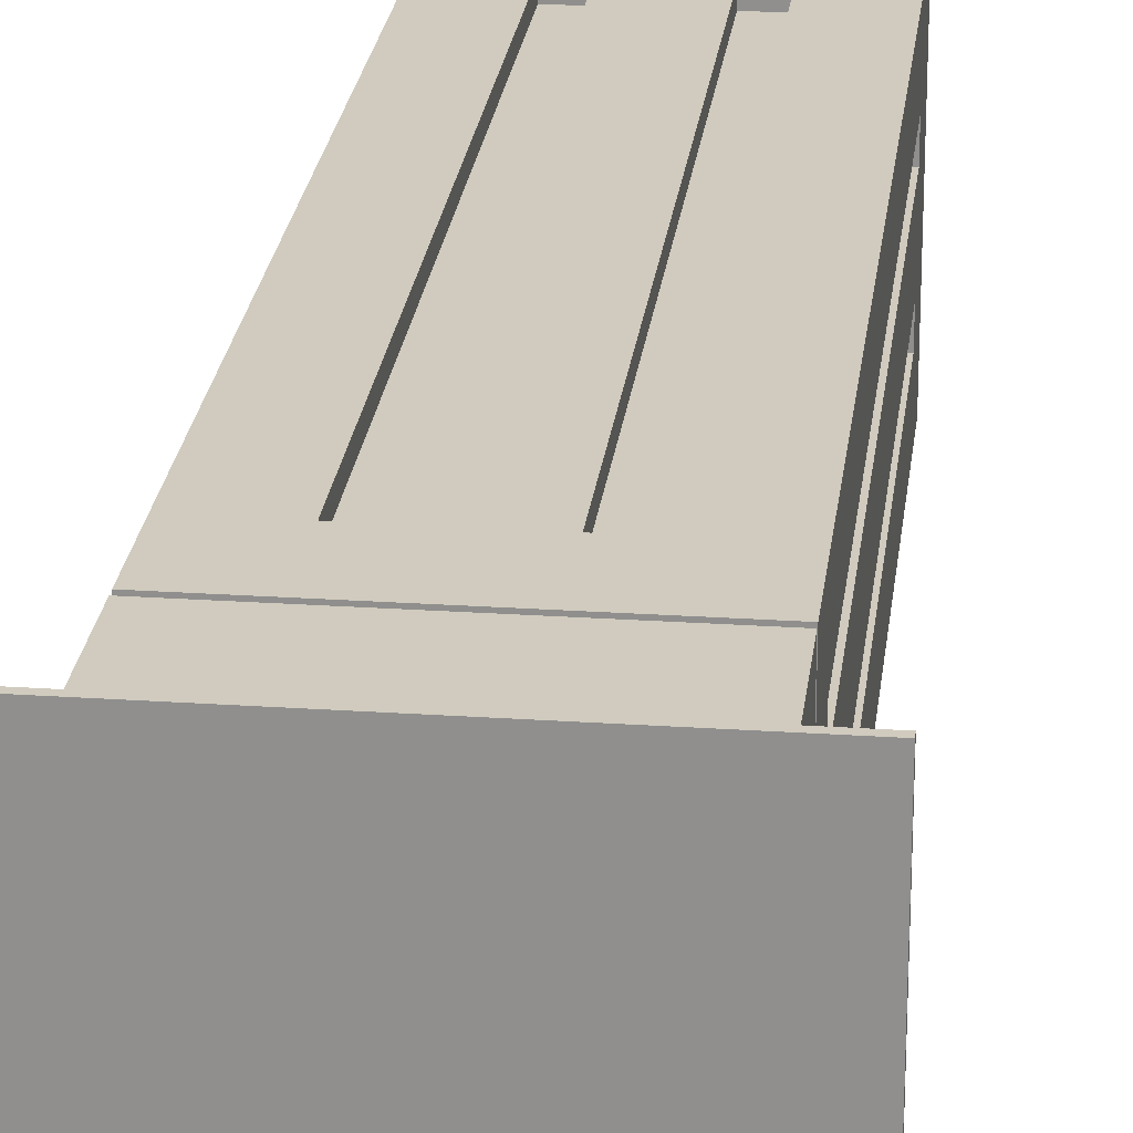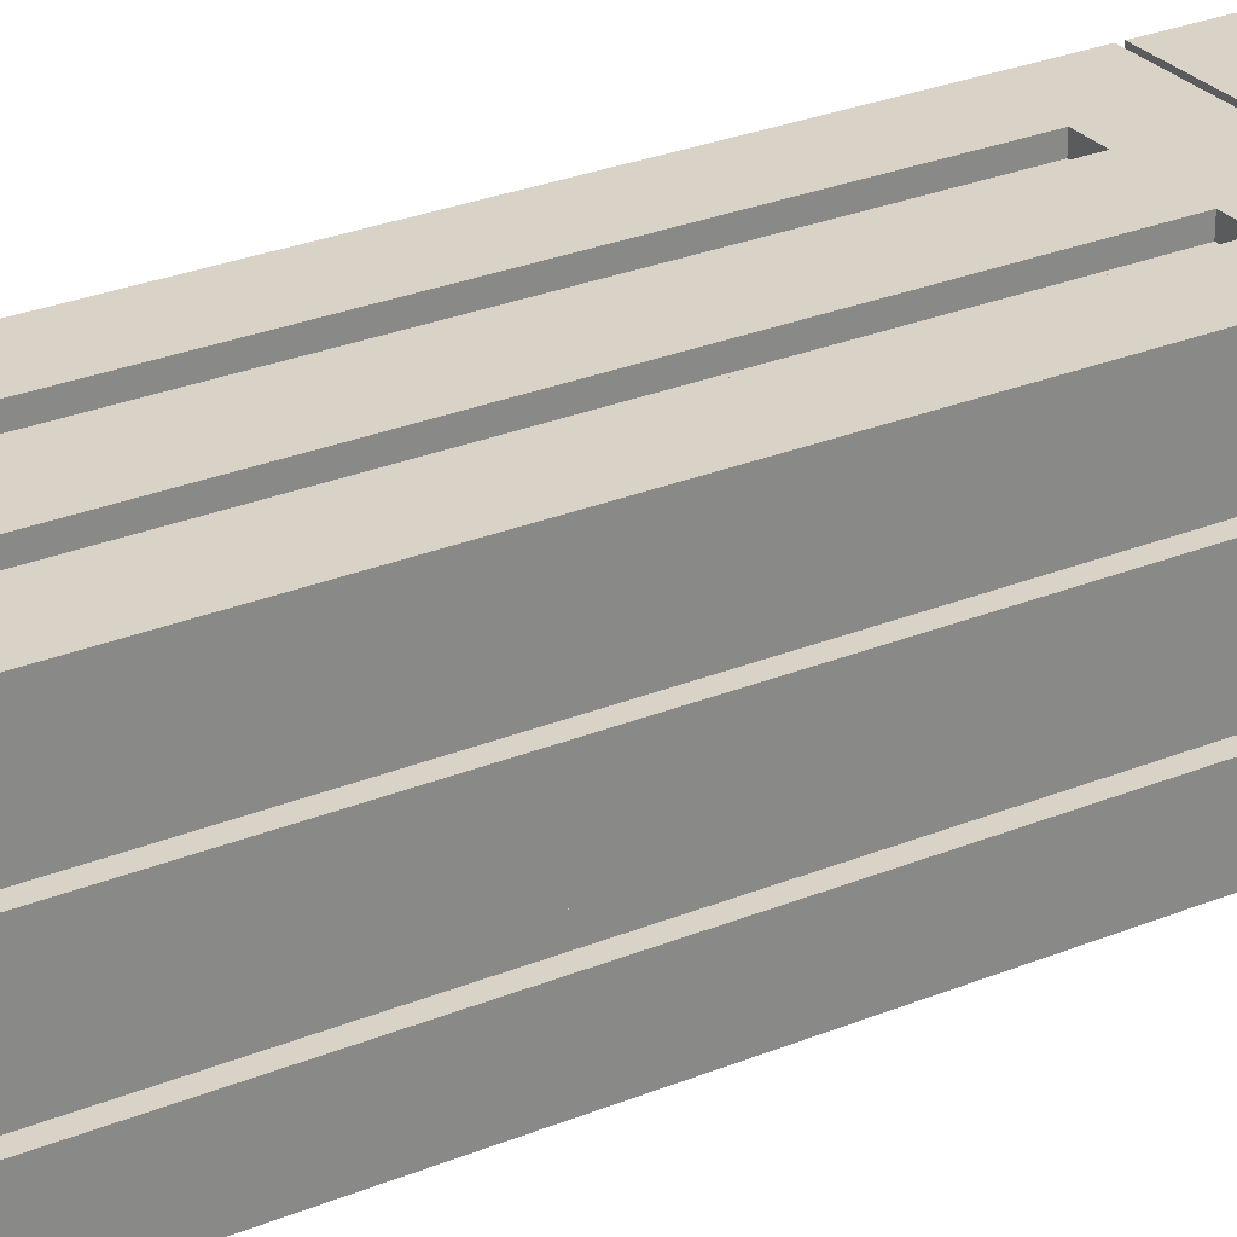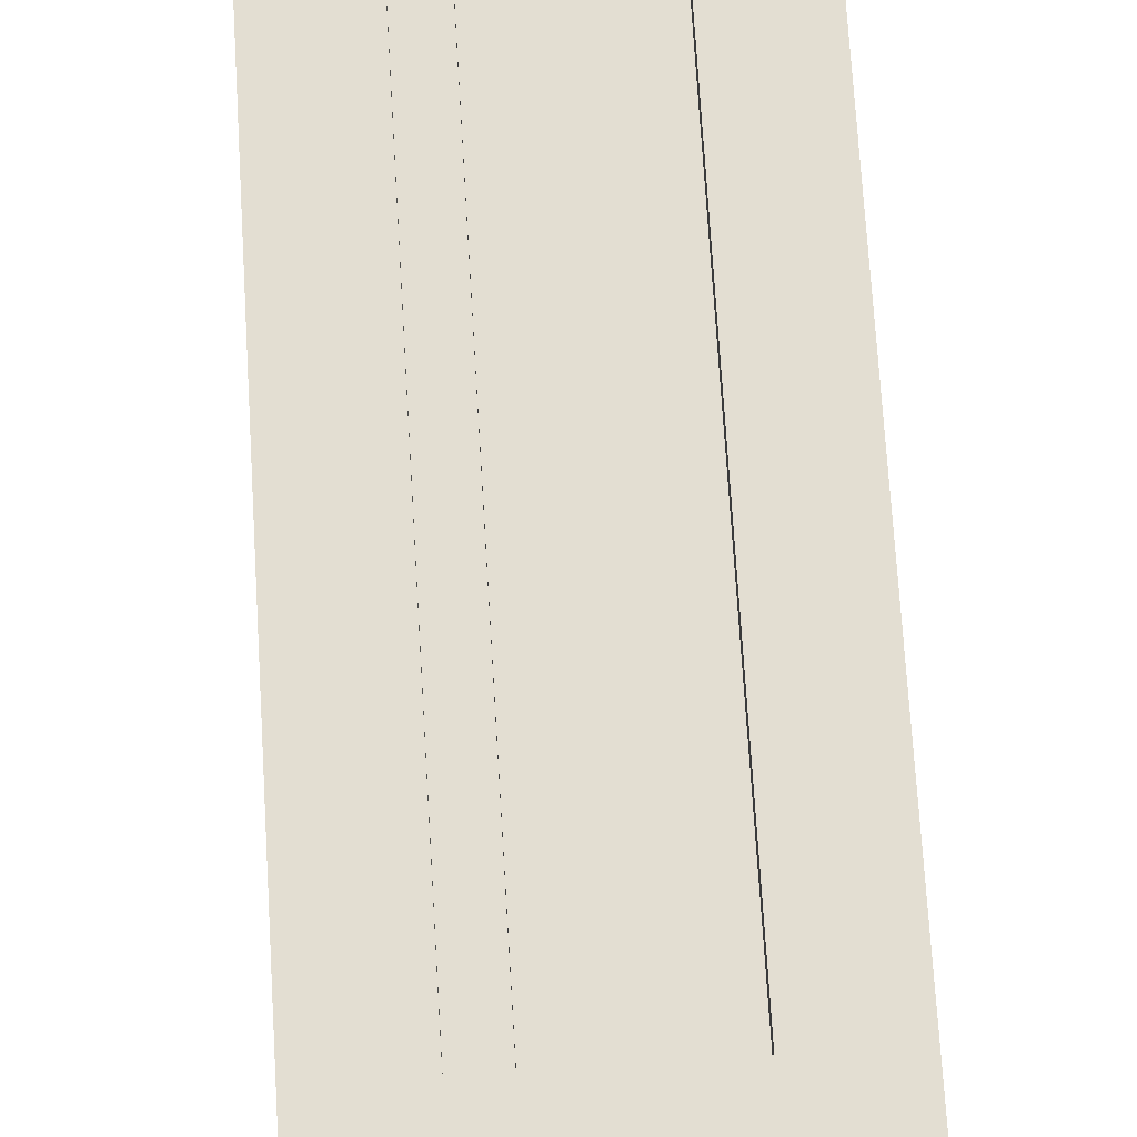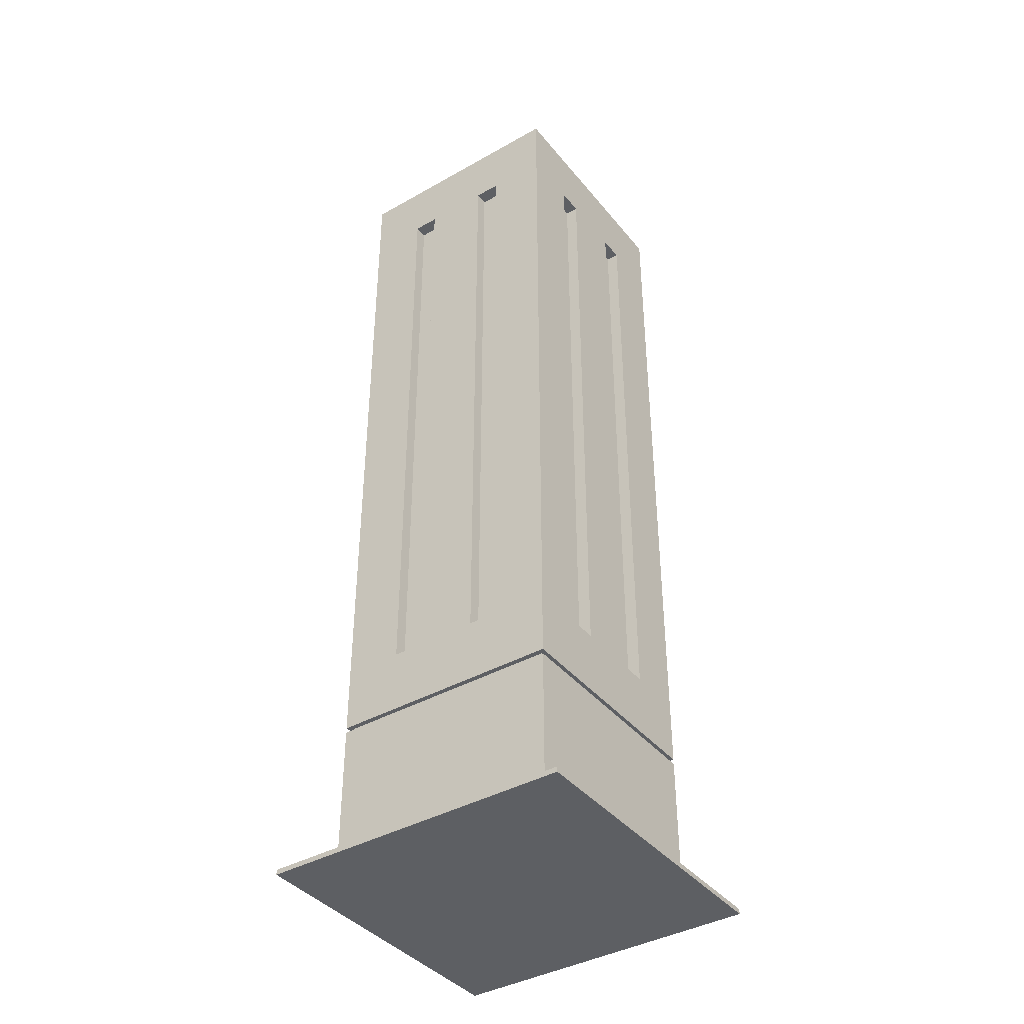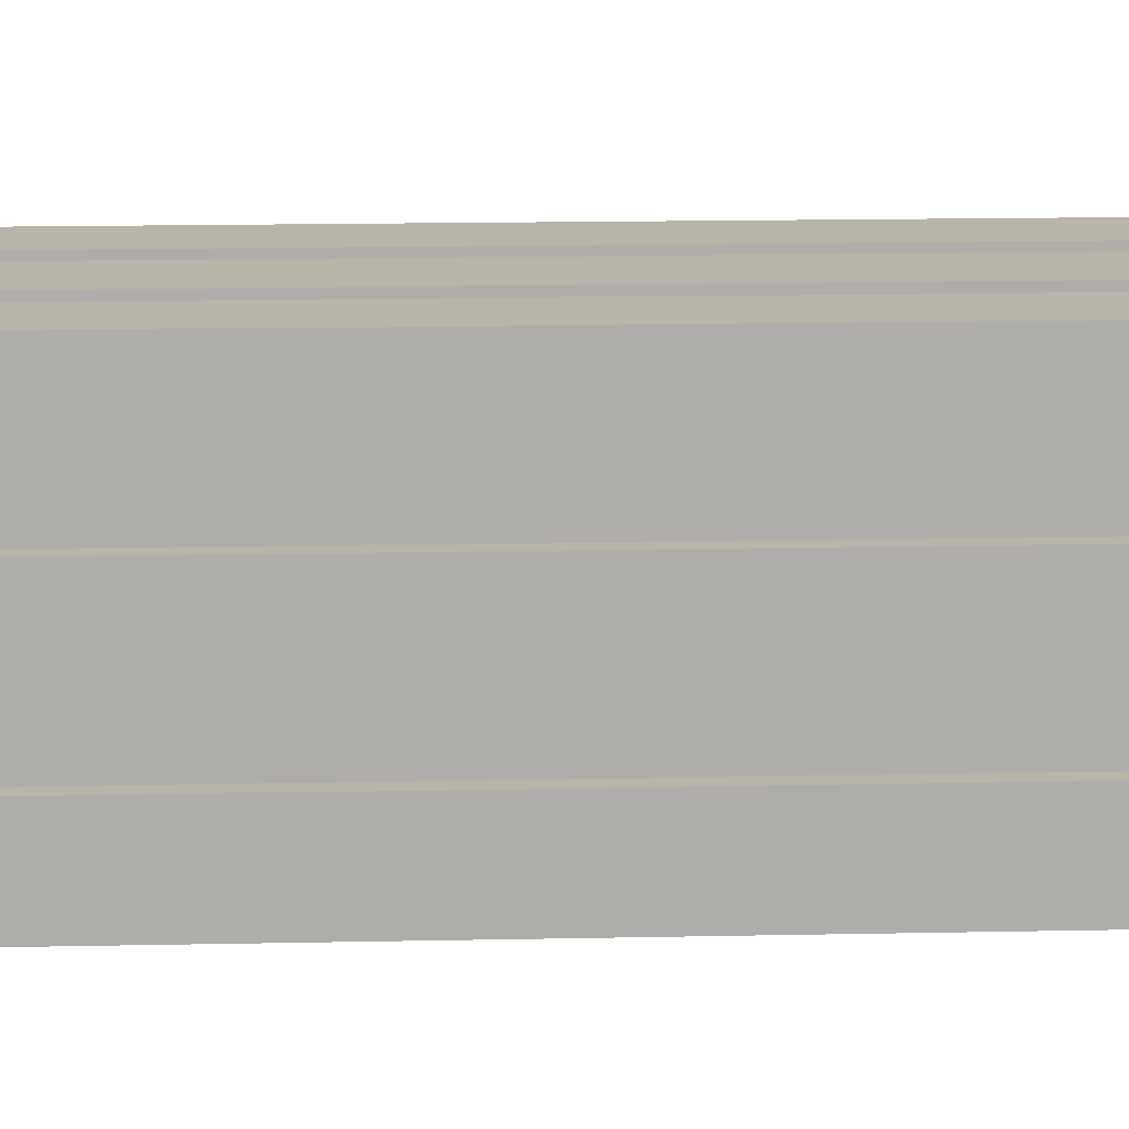
<metadata>
{"format":"obj","ext":"obj","renderer":"f3d","projection":"perspective","resolution":1024,"background":"white","views":[{"elev":23.6,"azim":6.5,"up":"+Z"},{"elev":27.8,"azim":-122.1,"up":"+Z"},{"elev":67.7,"azim":-3.4,"up":"+Z"},{"elev":-39.9,"azim":125.0,"up":"+Y"},{"elev":13.1,"azim":-93.0,"up":"+Z"}]}
</metadata>
<code>
v -0.125 -0.3224 -0.125
v -0.0625 -0.253 -0.125
v 0.125 -0.3224 -0.125
v -0.125 0.4945 -0.125
v -0.125 -0.3224 -0.125
v -0.125 -0.253 -0.0625
v -0.125 0.4945 -0.125
v -0.125 -0.253 -0.03473
v -0.125 -0.253 0.03472
v -0.125 -0.253 0.0625
v -0.125 -0.3224 0.125
v -0.125 0.4251 0.0625
v -0.125 0.4945 0.125
v -0.125 0.4945 0.125
v -0.0625 0.4251 0.125
v 0.125 0.4945 0.125
v -0.0625 -0.253 0.125
v -0.125 -0.3224 0.125
v 0.0625 -0.253 0.125
v 0.125 -0.3224 0.125
v 0.125 -0.3224 0.125
v 0.125 -0.253 0.0625
v 0.125 0.4945 0.125
v 0.125 -0.3224 -0.125
v 0.1195 -0.3279 0.1195
v -0.1195 -0.3279 -0.1195
v 0.1195 -0.3279 -0.1195
v 0.125 -0.253 0.03472
v 0.125 -0.253 -0.03473
v 0.125 -0.253 -0.0625
v 0.125 0.4251 -0.0625
v 0.125 0.4945 -0.125
v 0.125 0.4251 -0.03473
v 0.125 0.4251 0.03472
v 0.125 0.4251 0.0625
v 0.125 -0.253 0.0625
v 0.1111 0.4251 0.0625
v 0.125 0.4251 0.0625
v 0.125 -0.253 0.03472
v 0.1111 -0.253 0.0625
v 0.125 -0.253 0.0625
v 0.125 0.4251 0.03472
v 0.1111 -0.253 0.03472
v 0.125 -0.253 0.03472
v 0.125 -0.253 -0.03473
v 0.1111 0.4251 -0.03473
v 0.125 0.4251 -0.03473
v 0.125 -0.253 -0.0625
v 0.1111 -0.253 -0.03473
v 0.125 -0.253 -0.03473
v 0.125 0.4251 -0.0625
v 0.1111 -0.253 -0.0625
v 0.125 -0.253 -0.0625
v 0.125 0.4251 -0.03473
v 0.1111 0.4251 -0.0625
v 0.125 0.4251 -0.0625
v 0.1111 -0.253 -0.0625
v 0.1111 0.4251 -0.03473
v 0.1111 -0.253 -0.03473
v 0.125 0.4251 0.0625
v 0.1111 0.4251 0.03472
v 0.125 0.4251 0.03472
v 0.1111 0.4251 0.03472
v 0.1111 -0.253 0.0625
v 0.1111 -0.253 0.03472
v -0.1195 0.5 -0.1195
v 0.1195 0.5 0.1195
v 0.1195 0.5 -0.1195
v 0.125 0.4945 -0.125
v 0.0625 0.4251 -0.125
v 0.0625 -0.253 -0.125
v -0.03472 -0.253 -0.125
v -0.0625 -0.253 -0.125
v -0.03472 -0.253 -0.1111
v -0.03472 -0.253 -0.125
v -0.0625 0.4251 -0.125
v -0.0625 -0.253 -0.1111
v -0.0625 -0.253 -0.125
v -0.0625 0.4251 -0.125
v -0.03472 0.4251 -0.125
v 0.03472 0.4251 -0.125
v 0.0625 0.4251 -0.125
v 0.03472 0.4251 -0.1111
v 0.03472 0.4251 -0.125
v 0.0625 -0.253 -0.125
v 0.0625 0.4251 -0.1111
v 0.0625 0.4251 -0.125
v 0.03472 -0.253 -0.125
v 0.0625 -0.253 -0.1111
v 0.0625 -0.253 -0.125
v 0.03472 -0.253 -0.125
v 0.03472 0.4251 -0.125
v 0.03472 -0.253 -0.1111
v 0.03472 -0.253 -0.125
v 0.03472 0.4251 -0.1111
v 0.0625 -0.253 -0.1111
v 0.03472 -0.253 -0.1111
v -0.03472 -0.253 -0.125
v -0.03472 0.4251 -0.1111
v -0.03472 0.4251 -0.125
v -0.0625 -0.253 -0.1111
v -0.03472 0.4251 -0.1111
v -0.03472 -0.253 -0.1111
v -0.03472 0.4251 -0.125
v -0.0625 0.4251 -0.1111
v -0.0625 0.4251 -0.125
v 0.0625 0.4251 0.125
v 0.03472 0.4251 0.125
v -0.03472 0.4251 0.125
v -0.0625 0.4251 0.125
v -0.03472 0.4251 0.1111
v -0.03472 0.4251 0.125
v -0.0625 -0.253 0.125
v -0.0625 0.4251 0.1111
v -0.0625 0.4251 0.125
v -0.03472 -0.253 0.125
v -0.0625 -0.253 0.1111
v -0.0625 -0.253 0.125
v 0.03472 -0.253 0.125
v -0.03472 -0.253 0.125
v 0.0625 -0.253 0.125
v 0.03472 -0.253 0.1111
v 0.03472 -0.253 0.125
v 0.0625 0.4251 0.125
v 0.0625 -0.253 0.1111
v 0.0625 -0.253 0.125
v 0.03472 0.4251 0.125
v 0.0625 0.4251 0.1111
v 0.0625 0.4251 0.125
v 0.03472 -0.253 0.125
v 0.03472 0.4251 0.1111
v 0.03472 0.4251 0.125
v -0.03472 0.4251 0.125
v -0.03472 -0.253 0.1111
v -0.03472 -0.253 0.125
v -0.03472 -0.253 0.1111
v -0.0625 0.4251 0.1111
v -0.0625 -0.253 0.1111
v 0.03472 -0.253 0.1111
v 0.0625 0.4251 0.1111
v 0.03472 0.4251 0.1111
v -0.125 0.4251 0.03472
v -0.125 0.4251 -0.03473
v -0.125 0.4251 -0.0625
v -0.125 0.4251 -0.0625
v -0.1111 -0.253 -0.0625
v -0.125 -0.253 -0.0625
v -0.125 0.4251 -0.03473
v -0.1111 0.4251 -0.0625
v -0.125 0.4251 -0.0625
v -0.125 -0.253 -0.03473
v -0.1111 0.4251 -0.03473
v -0.125 0.4251 -0.03473
v -0.125 0.4251 0.03472
v -0.1111 -0.253 0.03472
v -0.125 -0.253 0.03472
v -0.125 0.4251 0.0625
v -0.1111 0.4251 0.03472
v -0.125 0.4251 0.03472
v -0.125 -0.253 0.0625
v -0.1111 0.4251 0.0625
v -0.125 0.4251 0.0625
v -0.125 -0.253 0.03472
v -0.1111 -0.253 0.0625
v -0.125 -0.253 0.0625
v -0.1111 0.4251 0.03472
v -0.1111 -0.253 0.0625
v -0.1111 -0.253 0.03472
v -0.125 -0.253 -0.0625
v -0.1111 -0.253 -0.03473
v -0.125 -0.253 -0.03473
v -0.1111 -0.253 -0.0625
v -0.1111 0.4251 -0.03473
v -0.1111 -0.253 -0.03473
v -0.1195 -0.3279 0.1195
v 0.1111 -0.253 0.0625
v 0.1111 -0.253 0.03472
v 0.1111 0.4251 0.03472
v 0.1111 -0.253 -0.03473
v 0.1111 -0.253 -0.0625
v 0.1111 0.4251 -0.0625
v 0.1111 0.4251 -0.03473
v 0.1111 0.4251 -0.0625
v 0.1111 0.4251 0.0625
v 0.1111 0.4251 0.0625
v -0.1195 0.5 0.1195
v -0.0625 -0.253 -0.1111
v -0.0625 0.4251 -0.1111
v 0.0625 0.4251 -0.1111
v 0.0625 -0.253 -0.1111
v 0.03472 -0.253 -0.1111
v 0.03472 0.4251 -0.1111
v 0.0625 0.4251 -0.1111
v -0.03472 -0.253 -0.1111
v -0.0625 0.4251 -0.1111
v -0.03472 0.4251 -0.1111
v -0.0625 0.4251 0.1111
v -0.0625 -0.253 0.1111
v -0.03472 -0.253 0.1111
v 0.0625 -0.253 0.1111
v 0.0625 0.4251 0.1111
v 0.03472 0.4251 0.1111
v 0.03472 -0.253 0.1111
v -0.03472 0.4251 0.1111
v -0.03472 0.4251 0.1111
v 0.0625 -0.253 0.1111
v -0.1111 0.4251 -0.0625
v -0.1111 0.4251 -0.03473
v -0.1111 -0.253 -0.03473
v -0.1111 0.4251 0.03472
v -0.1111 0.4251 0.0625
v -0.1111 -0.253 0.0625
v -0.1111 -0.253 0.03472
v -0.1111 0.4251 0.0625
v -0.1111 -0.253 -0.0625
v -0.1111 0.4251 -0.0625
v -0.125 0.4945 0.125
v -0.1195 0.4945 0.1195
v -0.125 0.4945 -0.125
v 0.125 0.4945 0.125
v 0.125 -0.3224 0.125
v 0.1195 -0.3224 0.1195
v 0.125 -0.3224 -0.125
v -0.1195 -0.3224 0.1195
v -0.125 -0.3224 0.125
v -0.1195 -0.3224 -0.1195
v -0.125 -0.3224 -0.125
v 0.1195 -0.3224 -0.1195
v 0.1195 -0.3279 -0.1195
v 0.1195 -0.3224 0.1195
v 0.1195 -0.3279 0.1195
v 0.1195 -0.3279 0.1195
v -0.1195 -0.3224 0.1195
v -0.1195 -0.3279 0.1195
v -0.1195 -0.3279 0.1195
v -0.1195 -0.3224 -0.1195
v -0.1195 -0.3279 -0.1195
v -0.1195 -0.3279 -0.1195
v 0.1195 -0.3224 -0.1195
v 0.1195 -0.3279 -0.1195
v 0.125 0.4945 -0.125
v 0.1195 0.4945 -0.1195
v -0.1195 0.4945 -0.1195
v -0.1195 0.5 -0.1195
v -0.1195 0.4945 0.1195
v -0.1195 0.5 0.1195
v 0.1195 0.5 -0.1195
v -0.1195 0.4945 -0.1195
v -0.1195 0.5 -0.1195
v 0.1195 0.5 0.1195
v 0.1195 0.4945 -0.1195
v 0.1195 0.5 -0.1195
v -0.1195 0.5 0.1195
v 0.1195 0.4945 0.1195
v 0.1195 0.5 0.1195
v 0.1195 0.4945 0.1195
v 0.1195 -0.3224 -0.1195
v 0.1195 -0.3224 0.1195
v -0.1195 -0.3224 0.1195
v -0.1195 -0.3224 -0.1195
v -0.1195 0.4945 -0.1195
v 0.1195 0.4945 -0.1195
v 0.1195 0.4945 0.1195
v -0.1195 0.4945 0.1195
v -0.125 -0.4945 -0.125
v 0.125 -0.3279 -0.125
v 0.125 -0.4945 -0.125
v 0.125 -0.4945 -0.125
v -0.125 -0.4945 0.125
v -0.125 -0.4945 -0.125
v -0.125 -0.4945 0.125
v -0.125 -0.3279 -0.125
v -0.125 -0.4945 -0.125
v -0.125 -0.3279 -0.125
v 0.125 -0.3279 0.125
v 0.125 -0.3279 -0.125
v 0.125 -0.4945 0.125
v -0.125 -0.3279 0.125
v -0.125 -0.4945 0.125
v 0.125 -0.4945 -0.125
v 0.125 -0.3279 0.125
v 0.125 -0.4945 0.125
v 0.1667 -0.5 -0.1667
v 0.1667 -0.4945 0.1667
v 0.1667 -0.5 0.1667
v 0.1667 -0.5 0.1667
v -0.1667 -0.5 -0.1667
v 0.1667 -0.5 -0.1667
v -0.1667 -0.5 -0.1667
v 0.1667 -0.4945 -0.1667
v 0.1667 -0.5 -0.1667
v 0.1667 -0.4945 -0.1667
v -0.1667 -0.4945 0.1667
v 0.1667 -0.4945 0.1667
v -0.1667 -0.5 0.1667
v -0.1667 -0.4945 -0.1667
v -0.1667 -0.5 -0.1667
v 0.1667 -0.5 0.1667
v -0.1667 -0.4945 0.1667
v -0.1667 -0.5 0.1667
v -0.125 -0.3279 -0.125
v 0.125 -0.4945 0.125
v -0.125 -0.3279 0.125
v -0.125 -0.3279 0.125
v 0.125 -0.3279 0.125
v 0.125 -0.3279 -0.125
v 0.1667 -0.4945 -0.1667
v -0.1667 -0.5 0.1667
v -0.1667 -0.4945 -0.1667
v -0.1667 -0.4945 -0.1667
v -0.1667 -0.4945 0.1667
v 0.1667 -0.4945 0.1667
f 217 218 219
f 218 217 220
f 221 222 223
f 221 224 222
f 225 224 221
f 224 225 226
f 227 226 225
f 226 227 223
f 226 223 228
f 228 223 222
f 229 230 231
f 232 233 234
f 235 236 237
f 238 239 240
f 241 242 220
f 241 243 242
f 219 243 241
f 243 219 218
f 244 245 246
f 247 248 249
f 250 251 252
f 253 254 255
f 218 220 256
f 256 220 242
f 229 257 230
f 232 258 233
f 235 259 236
f 238 260 239
f 244 261 245
f 247 262 248
f 250 263 251
f 253 264 254
f 265 266 267
f 268 269 270
f 271 272 273
f 274 275 276
f 277 278 279
f 280 281 282
f 283 284 285
f 286 287 288
f 289 290 291
f 292 293 294
f 295 296 297
f 298 299 300
f 265 301 266
f 268 302 269
f 271 303 272
f 274 304 275
f 277 305 278
f 280 306 281
f 283 307 284
f 286 308 287
f 289 309 290
f 292 310 293
f 295 311 296
f 298 312 299
f 1 2 3
f 2 1 4
f 5 6 7
f 5 8 6
f 5 9 8
f 5 10 9
f 11 10 5
f 10 11 12
f 13 12 11
f 12 13 7
f 14 15 16
f 14 17 15
f 18 17 14
f 17 18 19
f 20 19 18
f 19 20 16
f 21 22 23
f 22 21 24
f 25 26 27
f 22 24 28
f 28 24 29
f 29 24 30
f 30 24 31
f 32 31 24
f 32 33 31
f 32 34 33
f 32 35 34
f 23 35 32
f 35 23 22
f 36 37 38
f 39 40 41
f 42 43 44
f 28 29 34
f 33 34 29
f 45 46 47
f 48 49 50
f 51 52 53
f 54 55 56
f 57 58 59
f 60 61 62
f 63 64 65
f 66 67 68
f 69 70 4
f 69 71 70
f 3 71 69
f 71 3 2
f 71 2 72
f 73 74 75
f 76 77 78
f 2 4 79
f 79 4 80
f 80 4 81
f 81 4 70
f 82 83 84
f 85 86 87
f 88 89 90
f 71 72 91
f 80 91 72
f 91 80 81
f 92 93 94
f 95 96 97
f 98 99 100
f 101 102 103
f 104 105 106
f 19 16 107
f 107 16 108
f 108 16 109
f 109 16 15
f 110 111 112
f 113 114 115
f 116 117 118
f 17 119 120
f 17 19 119
f 121 122 123
f 124 125 126
f 127 128 129
f 130 131 132
f 108 120 119
f 120 108 109
f 133 134 135
f 136 137 138
f 139 140 141
f 12 7 142
f 142 7 143
f 143 7 144
f 144 7 6
f 145 146 147
f 148 149 150
f 151 152 153
f 8 9 143
f 142 143 9
f 154 155 156
f 157 158 159
f 160 161 162
f 163 164 165
f 166 167 168
f 169 170 171
f 172 173 174
f 25 175 26
f 36 176 37
f 39 177 40
f 42 178 43
f 45 179 46
f 48 180 49
f 51 181 52
f 54 182 55
f 57 183 58
f 60 184 61
f 63 185 64
f 66 186 67
f 73 187 74
f 76 188 77
f 82 189 83
f 85 190 86
f 88 191 89
f 92 192 93
f 95 193 96
f 98 194 99
f 101 195 102
f 104 196 105
f 110 197 111
f 113 198 114
f 116 199 117
f 121 200 122
f 124 201 125
f 127 202 128
f 130 203 131
f 133 204 134
f 136 205 137
f 139 206 140
f 145 207 146
f 148 208 149
f 151 209 152
f 154 210 155
f 157 211 158
f 160 212 161
f 163 213 164
f 166 214 167
f 169 215 170
f 172 216 173

</code>
